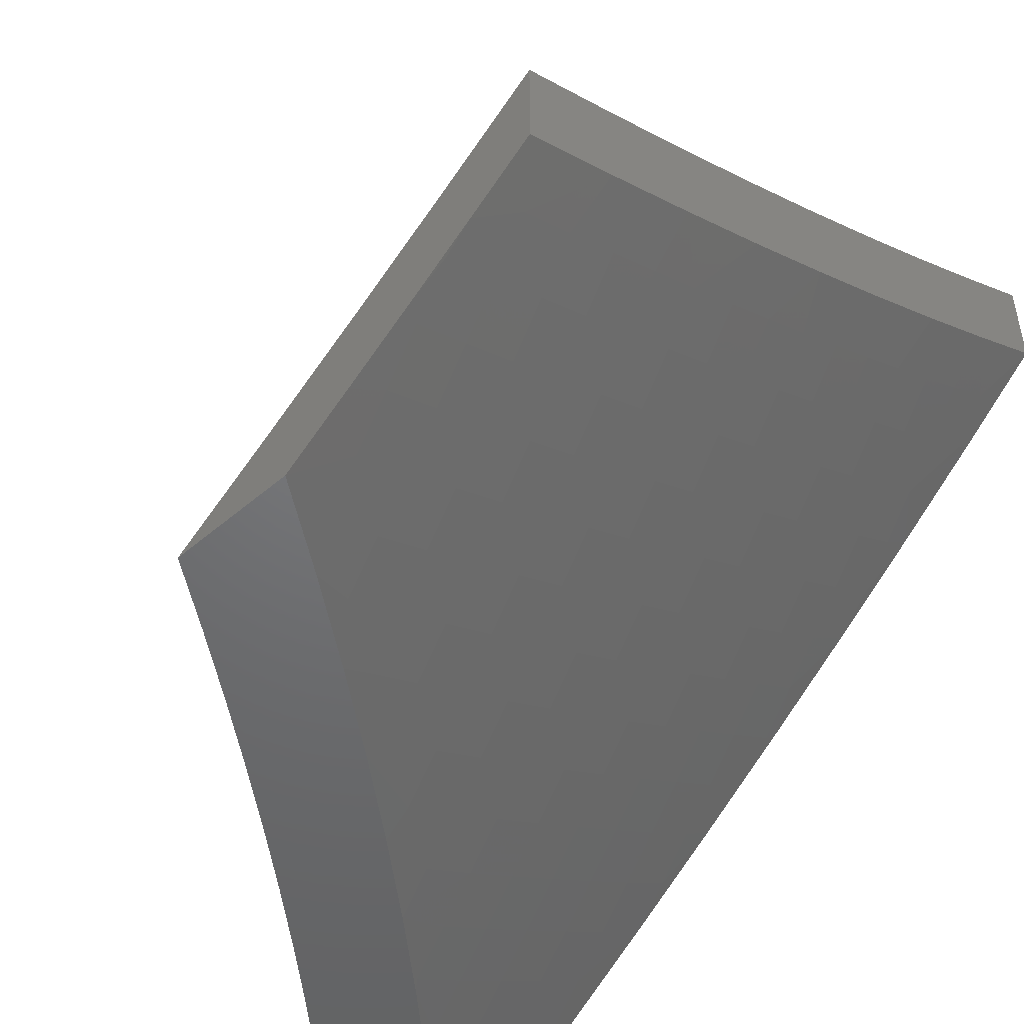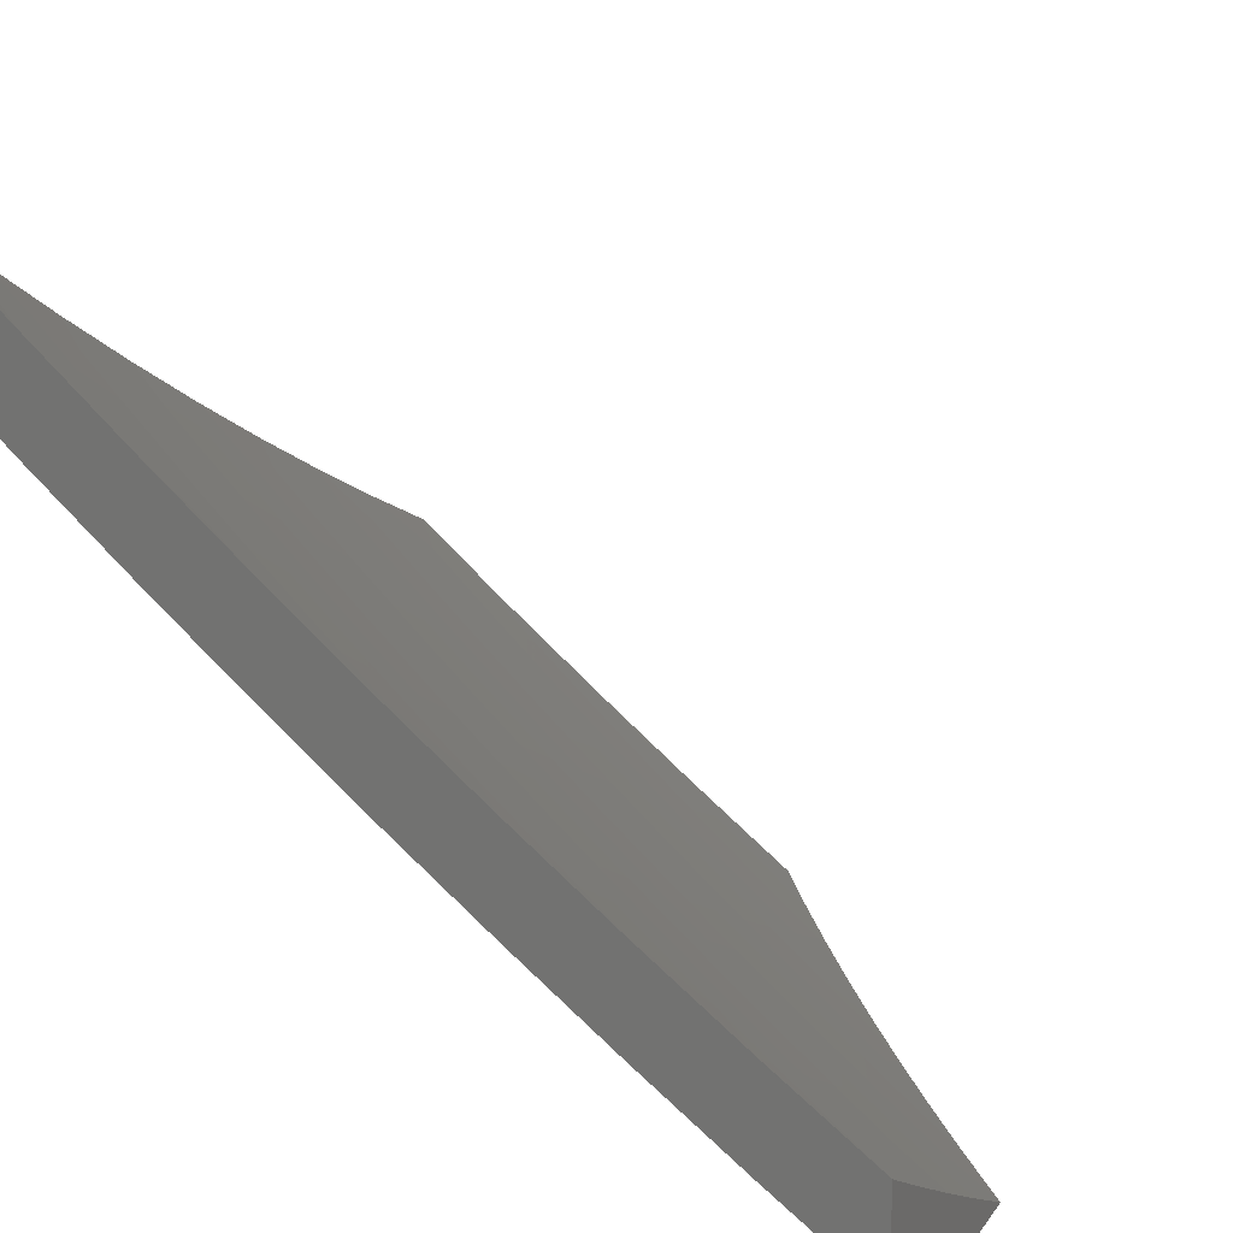
<metadata>
{"format":"stl","ext":"stl","renderer":"f3d","projection":"perspective","resolution":1024,"background":"white","views":[{"elev":-49.1,"azim":133.5,"up":"+Y"},{"elev":19.0,"azim":-65.2,"up":"+Y"}]}
</metadata>
<code>
# stl→obj: 377 verts, 750 faces
v -4.129 -7.543 -7
v -4.087 -7.615 -6.939
v -4 -7.61 -7
v -4.013 -7.653 -6.939
v -4 -7.71 -6.876
v -4.033 -7.692 -6.879
v -4.053 -7.73 -6.818
v -4.128 -7.692 -6.818
v -4.149 -7.73 -6.756
v -4.224 -7.691 -6.756
v -4.245 -7.729 -6.695
v -4.32 -7.689 -6.695
v -4.341 -7.726 -6.633
v -4.416 -7.685 -6.633
v -4.437 -7.721 -6.57
v -4.512 -7.679 -6.57
v -4.533 -7.715 -6.508
v -4.609 -7.672 -6.508
v -4.63 -7.708 -6.445
v -4.706 -7.664 -6.445
v -4.727 -7.698 -6.382
v -4.802 -7.654 -6.382
v -4.824 -7.688 -6.319
v -4.899 -7.642 -6.319
v -4.921 -7.676 -6.256
v -4.996 -7.629 -6.256
v -4.942 -7.709 -6.192
v -5 -7.717 -6.13
v -4.963 -7.742 -6.128
v -4.984 -7.774 -6.064
v -4.887 -7.788 -6.128
v -4.907 -7.821 -6.064
v -4.81 -7.833 -6.128
v -4.83 -7.866 -6.064
v -4.733 -7.878 -6.128
v -4.752 -7.911 -6.064
v -4.655 -7.922 -6.128
v -4.675 -7.955 -6.064
v -4.577 -7.965 -6.128
v -4.596 -7.999 -6.064
v -4.592 -8 -6.066
v -4.673 -8 -6
v -4.755 -7.953 -6
v -4.837 -7.906 -6
v -4.919 -7.858 -6
v -5 -7.809 -6
v -4.257 -7.475 -7
v -4.235 -7.538 -6.939
v -4.161 -7.577 -6.939
v -4.182 -7.615 -6.879
v -4.108 -7.654 -6.879
v -4.203 -7.654 -6.818
v -4.308 -7.498 -6.939
v -4.384 -7.405 -7
v -4.382 -7.457 -6.939
v -4.455 -7.416 -6.939
v -4.477 -7.453 -6.879
v -4.55 -7.411 -6.879
v -4.573 -7.448 -6.818
v -4.646 -7.405 -6.818
v -4.669 -7.441 -6.756
v -4.742 -7.397 -6.756
v -4.765 -7.433 -6.695
v -4.838 -7.388 -6.695
v -4.862 -7.423 -6.633
v -4.935 -7.377 -6.633
v -4.958 -7.412 -6.57
v -5 -7.332 -6.637
v -5 -7.431 -6.512
v -4.51 -7.332 -7
v -4.527 -7.373 -6.939
v -4.623 -7.368 -6.879
v -4.719 -7.361 -6.818
v -4.815 -7.352 -6.756
v -4.911 -7.342 -6.695
v -4.6 -7.331 -6.939
v -4.634 -7.258 -7
v -4.672 -7.287 -6.939
v -4.743 -7.243 -6.939
v -4.767 -7.28 -6.879
v -4.839 -7.234 -6.879
v -4.863 -7.271 -6.818
v -4.935 -7.224 -6.818
v -4.959 -7.26 -6.756
v -5 -7.23 -6.759
v -4.983 -7.295 -6.695
v -4.757 -7.181 -7
v -4.814 -7.198 -6.939
v -4.91 -7.188 -6.879
v -4.981 -7.142 -6.879
v -5 -7.127 -6.881
v -4.956 -7.105 -6.939
v -5 -7.022 -7
v -4.879 -7.103 -7
v -4.885 -7.152 -6.939
v -4.981 -7.447 -6.508
v -5 -7.529 -6.387
v -4.93 -7.528 -6.445
v -4.952 -7.562 -6.382
v -4.855 -7.574 -6.445
v -4.877 -7.608 -6.382
v -4.781 -7.619 -6.445
v -4.974 -7.596 -6.319
v -5 -7.624 -6.259
v -4.51 -8 -6.131
v -4.558 -7.932 -6.192
v -4.635 -7.889 -6.192
v -4.713 -7.845 -6.192
v -4.789 -7.8 -6.192
v -4.866 -7.755 -6.192
v -4.48 -7.974 -6.192
v -4.427 -8 -6.195
v -4.461 -7.94 -6.256
v -4.383 -7.981 -6.256
v -4.364 -7.946 -6.319
v -4.343 -8 -6.258
v -4.286 -7.986 -6.319
v -4.259 -8 -6.32
v -4.267 -7.951 -6.382
v -4.189 -7.99 -6.382
v -4.171 -7.954 -6.445
v -4.173 -8 -6.38
v -4.087 -8 -6.439
v -4.093 -7.993 -6.445
v -4 -8 -6.497
v -4.074 -7.956 -6.508
v -4.055 -7.919 -6.57
v -4.151 -7.918 -6.508
v -4.132 -7.881 -6.57
v -4.228 -7.879 -6.508
v -4.209 -7.842 -6.57
v -4.305 -7.839 -6.508
v -4.285 -7.803 -6.57
v -4.382 -7.799 -6.508
v -4.361 -7.762 -6.57
v -4.458 -7.757 -6.508
v -4 -7.905 -6.625
v -4.036 -7.882 -6.633
v -4.113 -7.844 -6.633
v -4.189 -7.805 -6.633
v -4.265 -7.766 -6.633
v -4.017 -7.844 -6.695
v -4 -7.809 -6.751
v -4.093 -7.807 -6.695
v -4.073 -7.769 -6.756
v -4.169 -7.768 -6.695
v -4.248 -7.915 -6.445
v -4.344 -7.911 -6.382
v -4.441 -7.905 -6.319
v -4.538 -7.898 -6.256
v -4.325 -7.875 -6.445
v -4.402 -7.834 -6.445
v -4.478 -7.793 -6.445
v -4.554 -7.751 -6.445
v -4.256 -7.576 -6.879
v -4.33 -7.536 -6.879
v -4.404 -7.495 -6.879
v -4.278 -7.614 -6.818
v -4.352 -7.574 -6.818
v -4.426 -7.533 -6.818
v -4.5 -7.491 -6.818
v -4.299 -7.652 -6.756
v -4.374 -7.611 -6.756
v -4.448 -7.57 -6.756
v -4.522 -7.528 -6.756
v -4.596 -7.485 -6.756
v -4.422 -7.87 -6.382
v -4.518 -7.863 -6.319
v -4.615 -7.855 -6.256
v -4.395 -7.648 -6.695
v -4.491 -7.643 -6.633
v -4.588 -7.637 -6.57
v -4.684 -7.629 -6.508
v -4.47 -7.607 -6.695
v -4.544 -7.564 -6.695
v -4.618 -7.521 -6.695
v -4.692 -7.478 -6.695
v -4.498 -7.828 -6.382
v -4.575 -7.786 -6.382
v -4.651 -7.742 -6.382
v -4.595 -7.82 -6.319
v -4.692 -7.811 -6.256
v -4.566 -7.601 -6.633
v -4.662 -7.593 -6.57
v -4.759 -7.584 -6.508
v -4.64 -7.558 -6.633
v -4.714 -7.514 -6.633
v -4.788 -7.469 -6.633
v -4.672 -7.777 -6.319
v -4.748 -7.733 -6.319
v -4.769 -7.767 -6.256
v -4.695 -7.324 -6.879
v -4.791 -7.316 -6.818
v -4.887 -7.306 -6.756
v -4.737 -7.549 -6.57
v -4.833 -7.539 -6.508
v -4.811 -7.504 -6.57
v -4.885 -7.459 -6.57
v -4.845 -7.722 -6.256
v -4.907 -7.493 -6.508
v -5 -7.26 -6.88
v -5 -7.157 -7
v -4.958 -7.237 -6.939
v -4.879 -7.236 -7
v -4.89 -7.281 -6.939
v -4.822 -7.324 -6.939
v -4.846 -7.361 -6.879
v -4.754 -7.367 -6.939
v -4.778 -7.403 -6.879
v -4.686 -7.409 -6.939
v -4.709 -7.445 -6.879
v -4.64 -7.487 -6.879
v -4.662 -7.523 -6.817
v -4.593 -7.564 -6.817
v -4.615 -7.601 -6.756
v -4.544 -7.641 -6.756
v -4.566 -7.678 -6.694
v -4.495 -7.718 -6.694
v -4.516 -7.754 -6.632
v -4.444 -7.794 -6.632
v -4.465 -7.83 -6.57
v -4.392 -7.869 -6.57
v -4.412 -7.904 -6.508
v -4.339 -7.943 -6.508
v -4.359 -7.979 -6.445
v -4.342 -8 -6.427
v -4.452 -7.975 -6.382
v -4.454 -8 -6.346
v -4.525 -7.935 -6.382
v -4.545 -7.97 -6.319
v -4.598 -7.895 -6.382
v -4.618 -7.93 -6.319
v -4.671 -7.854 -6.382
v -4.691 -7.888 -6.319
v -4.743 -7.813 -6.382
v -4.764 -7.847 -6.319
v -4.815 -7.77 -6.382
v -4.836 -7.804 -6.319
v -4.887 -7.727 -6.382
v -4.909 -7.761 -6.319
v -4.98 -7.717 -6.319
v -5 -7.749 -6.259
v -5 -7.655 -6.386
v -4.757 -7.313 -7
v -4.634 -7.388 -7
v -4.617 -7.45 -6.939
v -4.509 -7.462 -7
v -4.548 -7.49 -6.939
v -4.478 -7.53 -6.939
v -4.5 -7.568 -6.879
v -4.43 -7.607 -6.879
v -4.452 -7.644 -6.817
v -4.381 -7.683 -6.817
v -4.402 -7.72 -6.756
v -4.331 -7.759 -6.756
v -4.352 -7.796 -6.694
v -4.28 -7.834 -6.694
v -4.3 -7.87 -6.632
v -4.227 -7.908 -6.632
v -4.247 -7.945 -6.57
v -4.174 -7.981 -6.57
v -4.23 -8 -6.507
v -4.116 -8 -6.584
v -4.154 -7.945 -6.632
v -4.081 -7.981 -6.632
v -4.135 -7.908 -6.694
v -4.062 -7.944 -6.694
v -4.115 -7.87 -6.756
v -4.043 -7.906 -6.756
v -4.096 -7.832 -6.817
v -4.024 -7.868 -6.817
v -4.076 -7.794 -6.879
v -4.004 -7.83 -6.879
v -4 -7.802 -6.916
v -4 -7.869 -6.831
v -4.384 -7.533 -7
v -4.408 -7.569 -6.939
v -4.36 -7.646 -6.879
v -4.31 -7.722 -6.817
v -4.259 -7.797 -6.756
v -4.207 -7.871 -6.694
v -4.338 -7.608 -6.939
v -4.257 -7.602 -7
v -4.268 -7.646 -6.939
v -4.197 -7.683 -6.939
v -4.218 -7.721 -6.879
v -4.147 -7.758 -6.879
v -4.167 -7.796 -6.817
v -4.129 -7.669 -7
v -4.127 -7.72 -6.939
v -4.055 -7.756 -6.939
v -4 -7.734 -7
v -4 -7.935 -6.746
v -4 -8 -6.659
v -4.266 -7.981 -6.508
v -4.563 -8 -6.262
v -4.672 -8 -6.177
v -4.657 -7.997 -6.192
v -4.638 -7.964 -6.256
v -4.778 -8 -6.089
v -4.751 -7.989 -6.128
v -4.731 -7.956 -6.192
v -4.711 -7.922 -6.256
v -4.883 -8 -6
v -4.844 -7.979 -6.064
v -4.825 -7.947 -6.128
v -4.805 -7.914 -6.192
v -4.784 -7.88 -6.256
v -4.918 -7.936 -6.064
v -5 -7.931 -6
v -4.991 -7.892 -6.064
v -5 -7.841 -6.13
v -4.971 -7.86 -6.128
v -4.95 -7.827 -6.192
v -4.898 -7.904 -6.128
v -4.878 -7.871 -6.192
v -4.93 -7.794 -6.256
v -4.857 -7.838 -6.256
v -5 -7.559 -6.512
v -4.985 -7.572 -6.508
v -4.936 -7.65 -6.445
v -4.958 -7.684 -6.382
v -4.866 -7.693 -6.445
v -4.963 -7.537 -6.57
v -5 -7.461 -6.636
v -4.94 -7.503 -6.632
v -4.917 -7.468 -6.694
v -4.847 -7.511 -6.694
v -4.824 -7.476 -6.756
v -4.755 -7.518 -6.756
v -4.732 -7.482 -6.817
v -4.685 -7.56 -6.756
v -4.986 -7.424 -6.694
v -5 -7.362 -6.759
v -4.963 -7.388 -6.756
v -4.939 -7.353 -6.817
v -4.894 -7.432 -6.756
v -4.87 -7.397 -6.817
v -4.801 -7.44 -6.817
v -4.983 -7.273 -6.879
v -4.915 -7.317 -6.879
v -4.87 -7.546 -6.632
v -4.777 -7.554 -6.694
v -4.707 -7.596 -6.694
v -4.637 -7.637 -6.694
v -4.892 -7.581 -6.57
v -4.8 -7.589 -6.632
v -4.729 -7.631 -6.632
v -4.658 -7.673 -6.632
v -4.587 -7.714 -6.632
v -4.914 -7.616 -6.508
v -4.822 -7.624 -6.57
v -4.751 -7.667 -6.57
v -4.68 -7.708 -6.57
v -4.608 -7.749 -6.57
v -4.537 -7.79 -6.57
v -4.844 -7.659 -6.508
v -4.773 -7.702 -6.508
v -4.701 -7.743 -6.508
v -4.629 -7.785 -6.508
v -4.557 -7.825 -6.508
v -4.485 -7.865 -6.508
v -4.57 -7.528 -6.879
v -4.522 -7.605 -6.817
v -4.473 -7.681 -6.756
v -4.423 -7.757 -6.694
v -4.372 -7.832 -6.632
v -4.32 -7.907 -6.57
v -4.794 -7.736 -6.445
v -4.722 -7.778 -6.445
v -4.65 -7.82 -6.445
v -4.578 -7.86 -6.445
v -4.505 -7.9 -6.445
v -4.432 -7.94 -6.445
v -4.289 -7.684 -6.879
v -4.239 -7.759 -6.817
v -4.187 -7.834 -6.756
f 1 2 3
f 3 2 4
f 3 4 5
f 5 4 6
f 5 6 7
f 7 6 8
f 7 8 9
f 9 8 10
f 9 10 11
f 11 10 12
f 11 12 13
f 13 12 14
f 13 14 15
f 15 14 16
f 15 16 17
f 17 16 18
f 17 18 19
f 19 18 20
f 19 20 21
f 21 20 22
f 21 22 23
f 23 22 24
f 23 24 25
f 25 24 26
f 25 26 27
f 27 26 28
f 27 28 29
f 29 28 30
f 29 30 31
f 31 30 32
f 31 32 33
f 33 32 34
f 33 34 35
f 35 34 36
f 35 36 37
f 37 36 38
f 37 38 39
f 39 38 40
f 39 40 41
f 41 40 42
f 42 40 38
f 42 38 43
f 43 38 36
f 43 36 44
f 44 36 34
f 44 34 45
f 45 34 32
f 45 32 46
f 46 32 30
f 46 30 28
f 47 48 1
f 1 48 49
f 1 49 2
f 2 49 50
f 2 50 51
f 51 50 52
f 51 52 8
f 8 52 10
f 48 47 53
f 53 47 54
f 53 54 55
f 55 54 56
f 55 56 57
f 57 56 58
f 57 58 59
f 59 58 60
f 59 60 61
f 61 60 62
f 61 62 63
f 63 62 64
f 63 64 65
f 65 64 66
f 65 66 67
f 67 66 68
f 67 68 69
f 54 70 56
f 56 70 71
f 56 71 58
f 58 71 72
f 58 72 60
f 60 72 73
f 60 73 62
f 62 73 74
f 62 74 64
f 64 74 75
f 64 75 66
f 66 75 68
f 71 70 76
f 76 70 77
f 76 77 78
f 78 77 79
f 78 79 80
f 80 79 81
f 80 81 82
f 82 81 83
f 82 83 84
f 84 83 85
f 84 85 86
f 86 85 68
f 86 68 75
f 77 87 79
f 79 87 88
f 79 88 81
f 81 88 89
f 81 89 83
f 83 89 90
f 83 90 85
f 85 90 91
f 91 90 92
f 91 92 93
f 93 92 94
f 94 92 95
f 94 95 88
f 88 95 89
f 87 94 88
f 67 69 96
f 96 69 97
f 96 97 98
f 98 97 99
f 98 99 100
f 100 99 101
f 100 101 102
f 102 101 22
f 102 22 20
f 99 97 103
f 103 97 104
f 103 104 26
f 26 104 28
f 41 105 39
f 39 105 106
f 39 106 37
f 37 106 107
f 37 107 35
f 35 107 108
f 35 108 33
f 33 108 109
f 33 109 31
f 31 109 110
f 31 110 29
f 29 110 27
f 106 105 111
f 111 105 112
f 111 112 113
f 113 112 114
f 113 114 115
f 115 114 116
f 115 116 117
f 117 116 118
f 117 118 119
f 119 118 120
f 119 120 121
f 121 120 122
f 121 122 123
f 112 116 114
f 118 122 120
f 121 123 124
f 124 123 125
f 124 125 126
f 126 125 127
f 126 127 128
f 128 127 129
f 128 129 130
f 130 129 131
f 130 131 132
f 132 131 133
f 132 133 134
f 134 133 135
f 134 135 136
f 136 135 15
f 136 15 17
f 125 137 127
f 127 137 138
f 127 138 129
f 129 138 139
f 129 139 131
f 131 139 140
f 131 140 133
f 133 140 141
f 133 141 135
f 135 141 13
f 135 13 15
f 138 137 142
f 142 137 143
f 142 143 144
f 144 143 145
f 144 145 146
f 146 145 9
f 146 9 11
f 145 143 7
f 7 143 5
f 6 4 51
f 51 4 2
f 51 8 6
f 145 7 9
f 146 140 144
f 144 140 139
f 144 139 142
f 142 139 138
f 140 146 141
f 141 146 11
f 141 11 13
f 130 147 128
f 128 147 121
f 128 121 126
f 126 121 124
f 121 147 119
f 119 147 148
f 119 148 115
f 115 148 149
f 115 149 113
f 113 149 150
f 113 150 106
f 106 150 107
f 147 130 151
f 151 130 132
f 151 132 152
f 152 132 134
f 152 134 153
f 153 134 136
f 153 136 154
f 154 136 17
f 154 17 19
f 115 117 119
f 50 49 155
f 155 49 48
f 155 48 156
f 156 48 53
f 156 53 157
f 157 53 55
f 157 55 57
f 52 50 158
f 158 50 155
f 158 155 159
f 159 155 156
f 159 156 160
f 160 156 157
f 160 157 161
f 161 157 57
f 161 57 59
f 10 52 162
f 162 52 158
f 162 158 163
f 163 158 159
f 163 159 164
f 164 159 160
f 164 160 165
f 165 160 161
f 165 161 166
f 166 161 59
f 166 59 61
f 147 151 148
f 148 151 167
f 148 167 149
f 149 167 168
f 149 168 150
f 150 168 169
f 150 169 107
f 107 169 108
f 167 151 152
f 163 170 162
f 162 170 12
f 162 12 10
f 12 170 14
f 14 170 171
f 14 171 16
f 16 171 172
f 16 172 18
f 18 172 173
f 18 173 20
f 20 173 102
f 170 163 174
f 174 163 164
f 174 164 175
f 175 164 165
f 175 165 176
f 176 165 166
f 176 166 177
f 177 166 61
f 177 61 63
f 167 152 178
f 178 152 153
f 178 153 179
f 179 153 154
f 179 154 180
f 180 154 19
f 180 19 21
f 167 178 168
f 168 178 181
f 168 181 169
f 169 181 182
f 169 182 108
f 108 182 109
f 181 178 179
f 111 113 106
f 175 183 174
f 174 183 171
f 174 171 170
f 171 183 172
f 172 183 184
f 172 184 173
f 173 184 185
f 173 185 102
f 102 185 100
f 183 175 186
f 186 175 176
f 186 176 187
f 187 176 177
f 187 177 188
f 188 177 63
f 188 63 65
f 181 179 189
f 189 179 180
f 189 180 190
f 190 180 21
f 190 21 23
f 181 189 182
f 182 189 191
f 182 191 109
f 109 191 110
f 191 189 190
f 71 76 72
f 72 76 192
f 72 192 73
f 73 192 193
f 73 193 74
f 74 193 194
f 74 194 75
f 75 194 86
f 187 195 186
f 186 195 184
f 186 184 183
f 184 195 185
f 185 195 196
f 185 196 100
f 100 196 98
f 195 187 197
f 197 187 188
f 197 188 198
f 198 188 65
f 198 65 67
f 24 22 101
f 191 190 199
f 199 190 23
f 199 23 25
f 27 110 199
f 199 110 191
f 27 199 25
f 76 78 192
f 192 78 80
f 192 80 193
f 193 80 82
f 193 82 194
f 194 82 84
f 194 84 86
f 195 197 196
f 196 197 200
f 196 200 98
f 98 200 96
f 200 197 198
f 99 103 101
f 101 103 24
f 103 26 24
f 200 198 96
f 96 198 67
f 89 95 90
f 90 95 92
f 201 202 203
f 203 202 204
f 203 204 205
f 205 204 206
f 205 206 207
f 207 206 208
f 207 208 209
f 209 208 210
f 209 210 211
f 211 210 212
f 211 212 213
f 213 212 214
f 213 214 215
f 215 214 216
f 215 216 217
f 217 216 218
f 217 218 219
f 219 218 220
f 219 220 221
f 221 220 222
f 221 222 223
f 223 222 224
f 223 224 225
f 225 224 226
f 225 226 227
f 227 226 228
f 227 228 229
f 229 228 230
f 229 230 231
f 231 230 232
f 231 232 233
f 233 232 234
f 233 234 235
f 235 234 236
f 235 236 237
f 237 236 238
f 237 238 239
f 239 238 240
f 239 240 241
f 241 240 242
f 241 242 243
f 204 244 206
f 206 244 208
f 208 244 210
f 210 244 245
f 210 245 246
f 246 245 247
f 246 247 248
f 248 247 249
f 248 249 250
f 250 249 251
f 250 251 252
f 252 251 253
f 252 253 254
f 254 253 255
f 254 255 256
f 256 255 257
f 256 257 258
f 258 257 259
f 258 259 260
f 260 259 261
f 260 261 262
f 262 261 263
f 263 261 264
f 263 264 265
f 265 264 266
f 265 266 267
f 267 266 268
f 267 268 269
f 269 268 270
f 269 270 271
f 271 270 272
f 271 272 273
f 273 272 274
f 273 274 275
f 247 276 249
f 249 276 277
f 249 277 251
f 251 277 278
f 251 278 253
f 253 278 279
f 253 279 255
f 255 279 280
f 255 280 257
f 257 280 281
f 257 281 259
f 259 281 264
f 259 264 261
f 277 276 282
f 282 276 283
f 282 283 284
f 284 283 285
f 284 285 286
f 286 285 287
f 286 287 288
f 288 287 270
f 288 270 268
f 283 289 285
f 285 289 290
f 285 290 287
f 287 290 272
f 287 272 270
f 290 289 291
f 291 289 292
f 291 292 274
f 273 275 271
f 271 275 293
f 271 293 269
f 269 293 267
f 293 294 267
f 267 294 265
f 294 263 265
f 260 262 295
f 295 262 226
f 295 226 224
f 228 296 230
f 230 296 232
f 297 298 296
f 296 298 299
f 296 299 232
f 232 299 234
f 300 301 297
f 297 301 302
f 297 302 298
f 298 302 303
f 298 303 299
f 299 303 234
f 304 305 300
f 300 305 306
f 300 306 301
f 301 306 307
f 301 307 302
f 302 307 308
f 302 308 303
f 303 308 236
f 303 236 234
f 305 304 309
f 309 304 310
f 309 310 311
f 311 310 312
f 311 312 313
f 313 312 314
f 313 314 315
f 315 314 316
f 315 316 306
f 306 316 307
f 312 242 314
f 314 242 317
f 314 317 316
f 316 317 318
f 316 318 307
f 307 318 308
f 319 320 243
f 243 320 321
f 243 321 322
f 322 321 323
f 322 323 239
f 239 323 237
f 320 319 324
f 324 319 325
f 324 325 326
f 326 325 327
f 326 327 328
f 328 327 329
f 328 329 330
f 330 329 331
f 330 331 332
f 332 331 213
f 332 213 215
f 327 325 333
f 333 325 334
f 333 334 335
f 335 334 336
f 335 336 337
f 337 336 338
f 337 338 339
f 339 338 209
f 339 209 211
f 334 201 336
f 336 201 340
f 336 340 341
f 341 340 203
f 341 203 205
f 340 201 203
f 317 242 240
f 338 336 341
f 338 341 207
f 207 341 205
f 327 333 335
f 327 335 337
f 338 207 209
f 327 337 329
f 329 337 339
f 329 339 331
f 331 339 211
f 331 211 213
f 324 326 342
f 342 326 328
f 342 328 343
f 343 328 330
f 343 330 344
f 344 330 332
f 344 332 345
f 345 332 215
f 345 215 217
f 320 324 346
f 346 324 342
f 346 342 347
f 347 342 343
f 347 343 348
f 348 343 344
f 348 344 349
f 349 344 345
f 349 345 350
f 350 345 217
f 350 217 219
f 321 320 351
f 351 320 346
f 351 346 352
f 352 346 347
f 352 347 353
f 353 347 348
f 353 348 354
f 354 348 349
f 354 349 355
f 355 349 350
f 355 350 356
f 356 350 219
f 356 219 221
f 241 243 322
f 321 351 357
f 357 351 352
f 357 352 358
f 358 352 353
f 358 353 359
f 359 353 354
f 359 354 360
f 360 354 355
f 360 355 361
f 361 355 356
f 361 356 362
f 362 356 221
f 362 221 223
f 239 241 322
f 210 246 212
f 212 246 363
f 212 363 214
f 214 363 364
f 214 364 216
f 216 364 365
f 216 365 218
f 218 365 366
f 218 366 220
f 220 366 367
f 220 367 222
f 222 367 368
f 222 368 224
f 224 368 295
f 358 369 357
f 357 369 323
f 357 323 321
f 235 237 369
f 369 237 323
f 369 358 370
f 370 358 359
f 370 359 371
f 371 359 360
f 371 360 372
f 372 360 361
f 372 361 373
f 373 361 362
f 373 362 374
f 374 362 223
f 374 223 225
f 317 240 318
f 318 240 238
f 318 238 308
f 308 238 236
f 311 313 309
f 309 313 315
f 309 315 305
f 305 315 306
f 248 250 363
f 363 250 364
f 365 364 252
f 252 364 250
f 371 233 370
f 370 233 235
f 370 235 369
f 233 371 231
f 231 371 372
f 231 372 229
f 229 372 373
f 229 373 227
f 227 373 374
f 227 374 225
f 246 248 363
f 277 282 278
f 278 282 375
f 278 375 279
f 279 375 376
f 279 376 280
f 280 376 377
f 280 377 281
f 281 377 266
f 281 266 264
f 365 252 254
f 365 254 366
f 366 254 256
f 366 256 367
f 367 256 258
f 367 258 368
f 368 258 260
f 368 260 295
f 282 284 375
f 375 284 286
f 375 286 376
f 376 286 288
f 376 288 377
f 377 288 268
f 377 268 266
f 290 291 272
f 272 291 274
f 42 43 304
f 304 43 44
f 304 44 310
f 310 44 45
f 310 45 46
f 310 46 312
f 312 46 28
f 312 28 242
f 242 28 104
f 242 104 243
f 243 104 97
f 243 97 319
f 319 97 69
f 319 69 325
f 325 69 68
f 325 68 334
f 334 68 85
f 334 85 201
f 201 85 91
f 201 91 202
f 202 91 93
f 93 94 202
f 202 94 204
f 204 94 87
f 204 87 244
f 244 87 77
f 244 77 245
f 245 77 70
f 245 70 247
f 247 70 54
f 247 54 276
f 276 54 47
f 276 47 283
f 283 47 1
f 283 1 289
f 289 1 3
f 289 3 292
f 294 125 263
f 263 125 123
f 263 123 262
f 262 123 122
f 262 122 226
f 226 122 118
f 226 118 228
f 228 118 116
f 228 116 112
f 228 112 296
f 296 112 105
f 296 105 297
f 297 105 41
f 297 41 300
f 300 41 42
f 300 42 304
f 3 5 292
f 292 5 274
f 274 5 143
f 274 143 275
f 275 143 293
f 293 143 137
f 293 137 294
f 294 137 125

</code>
